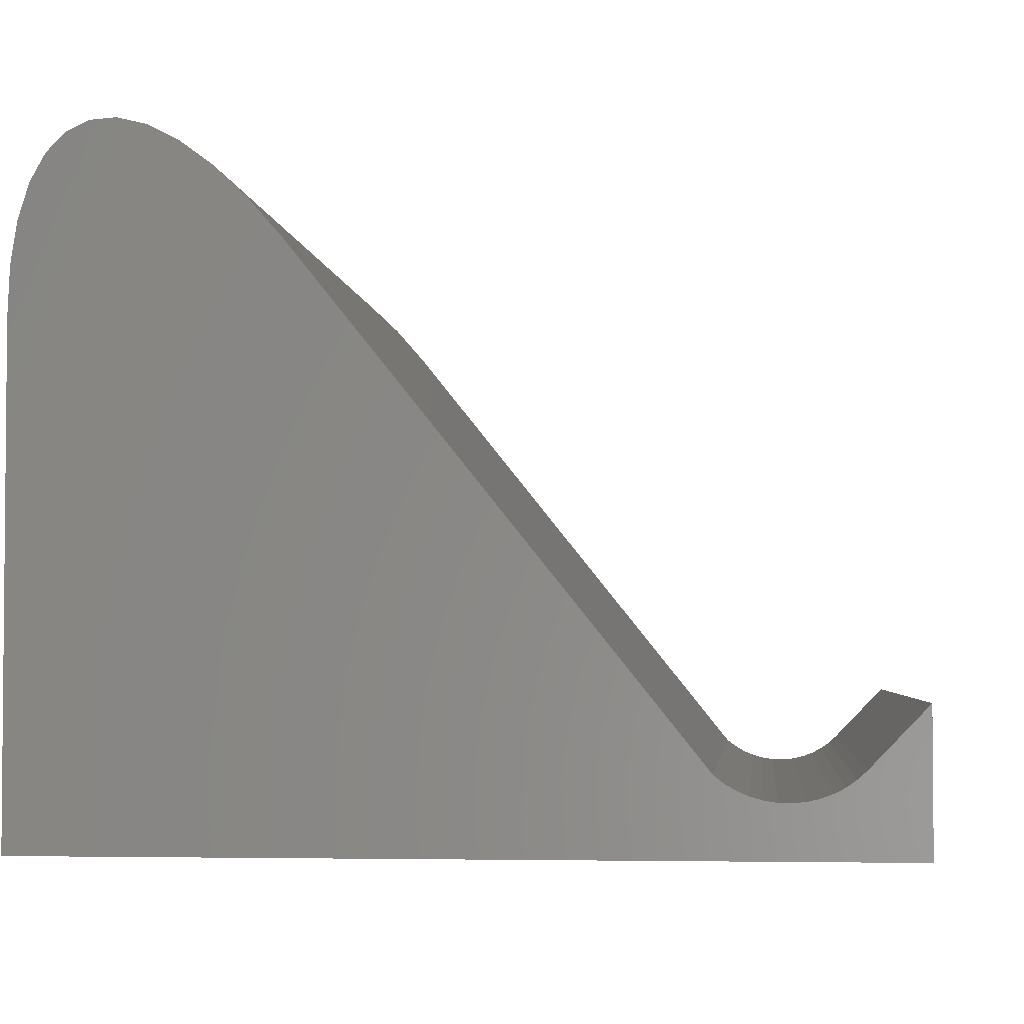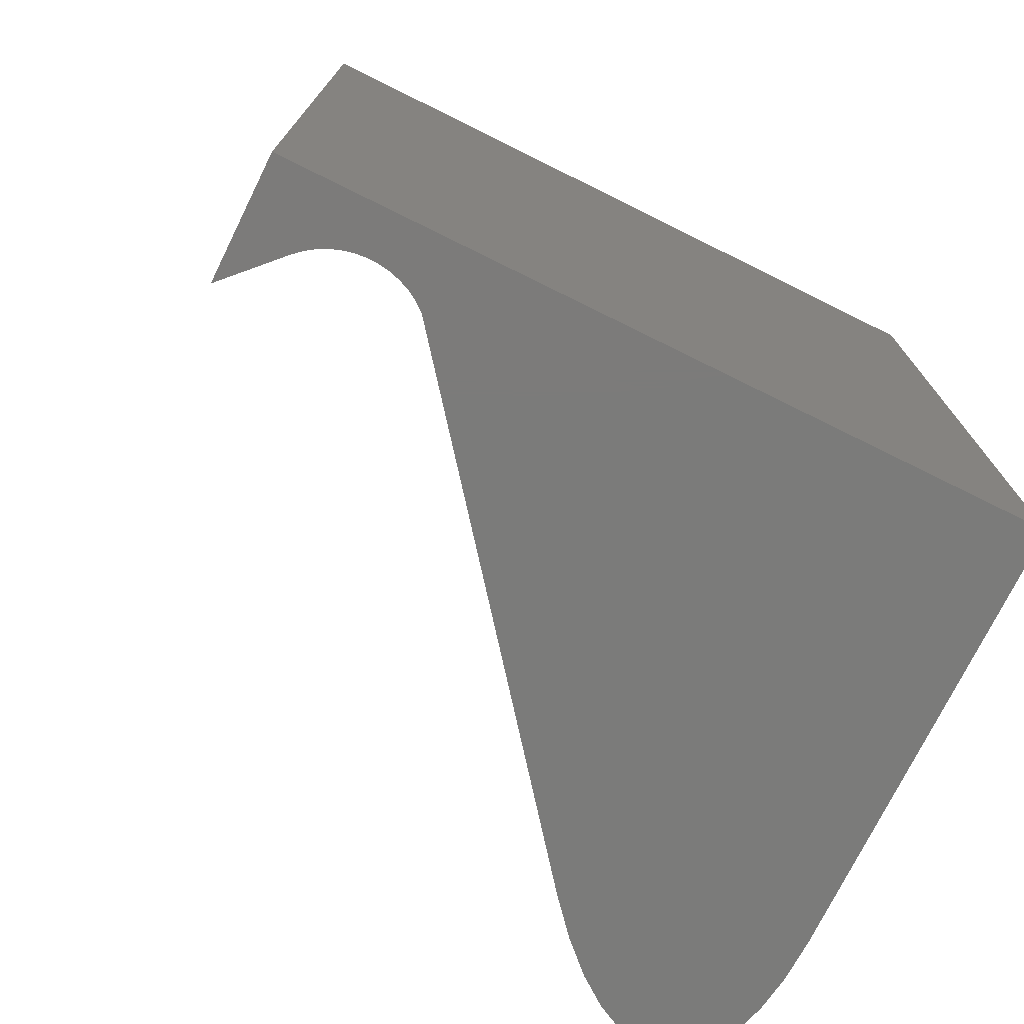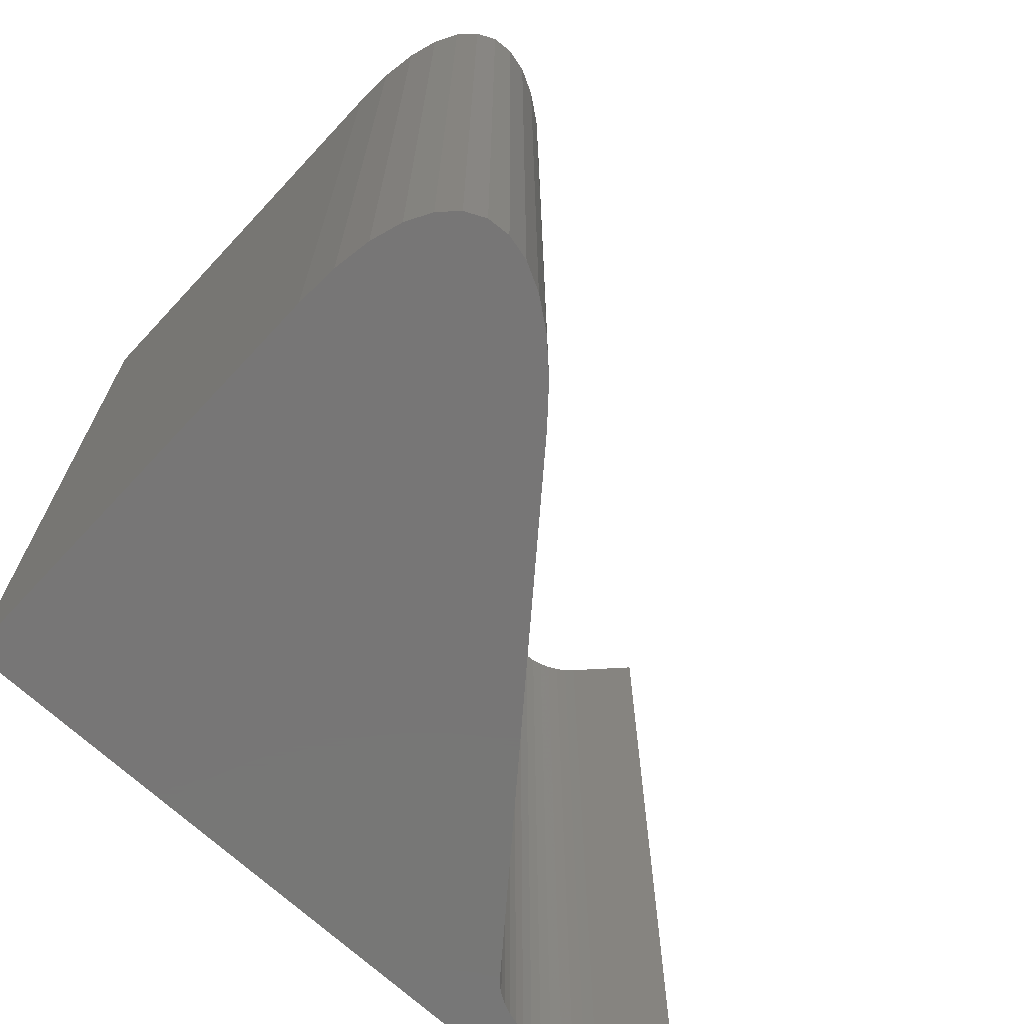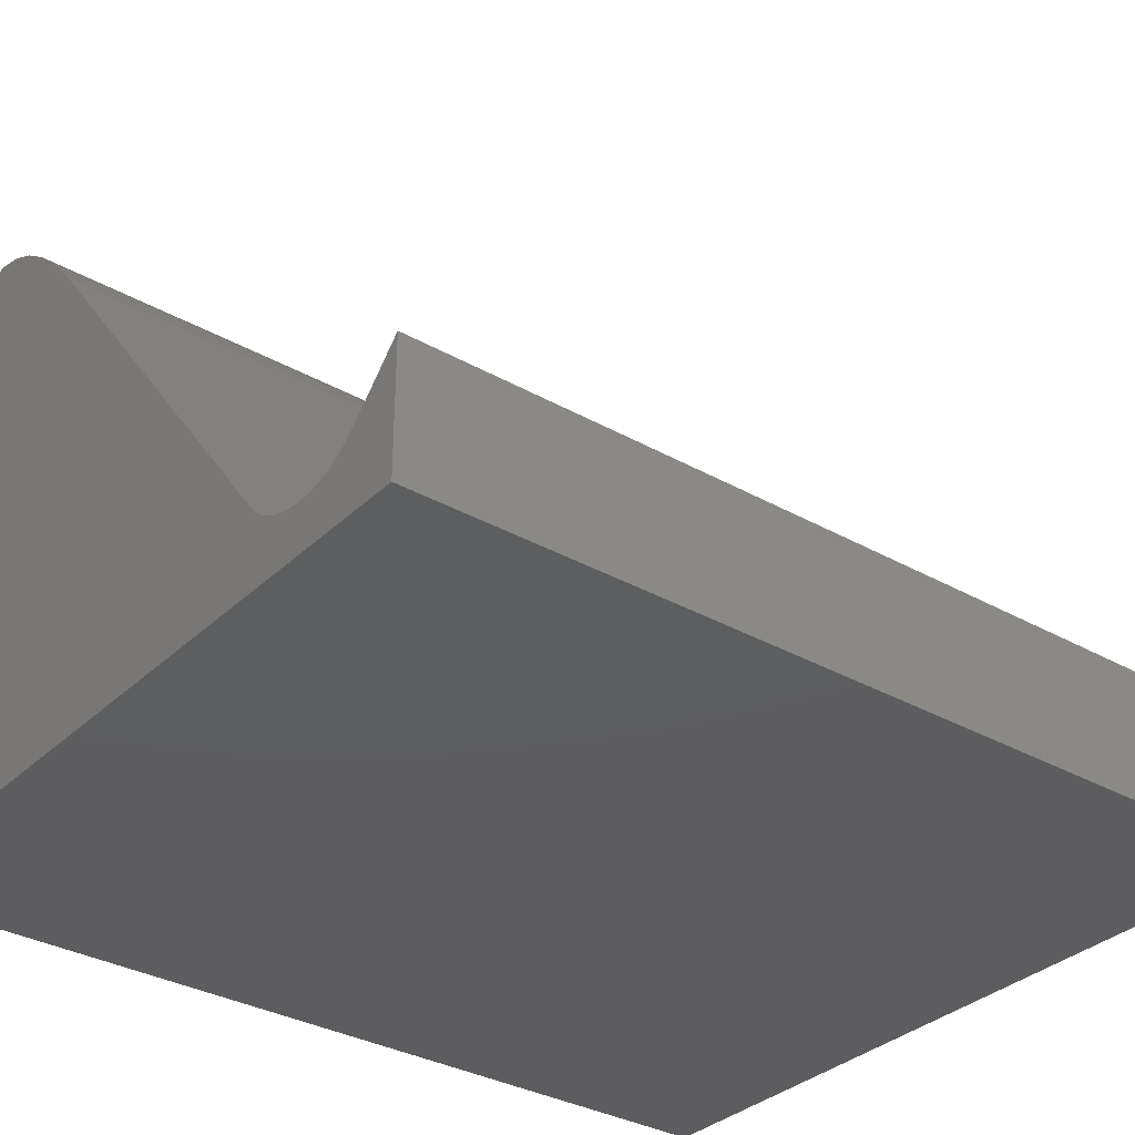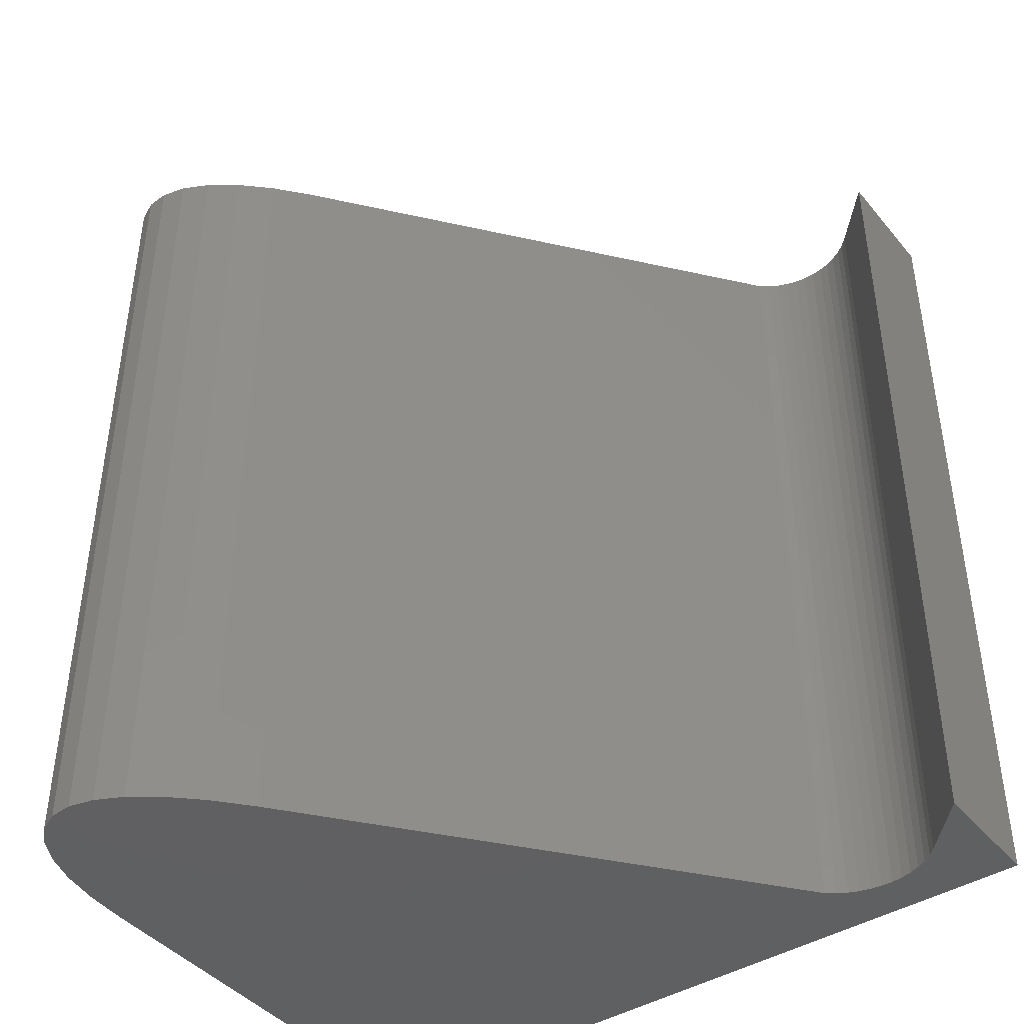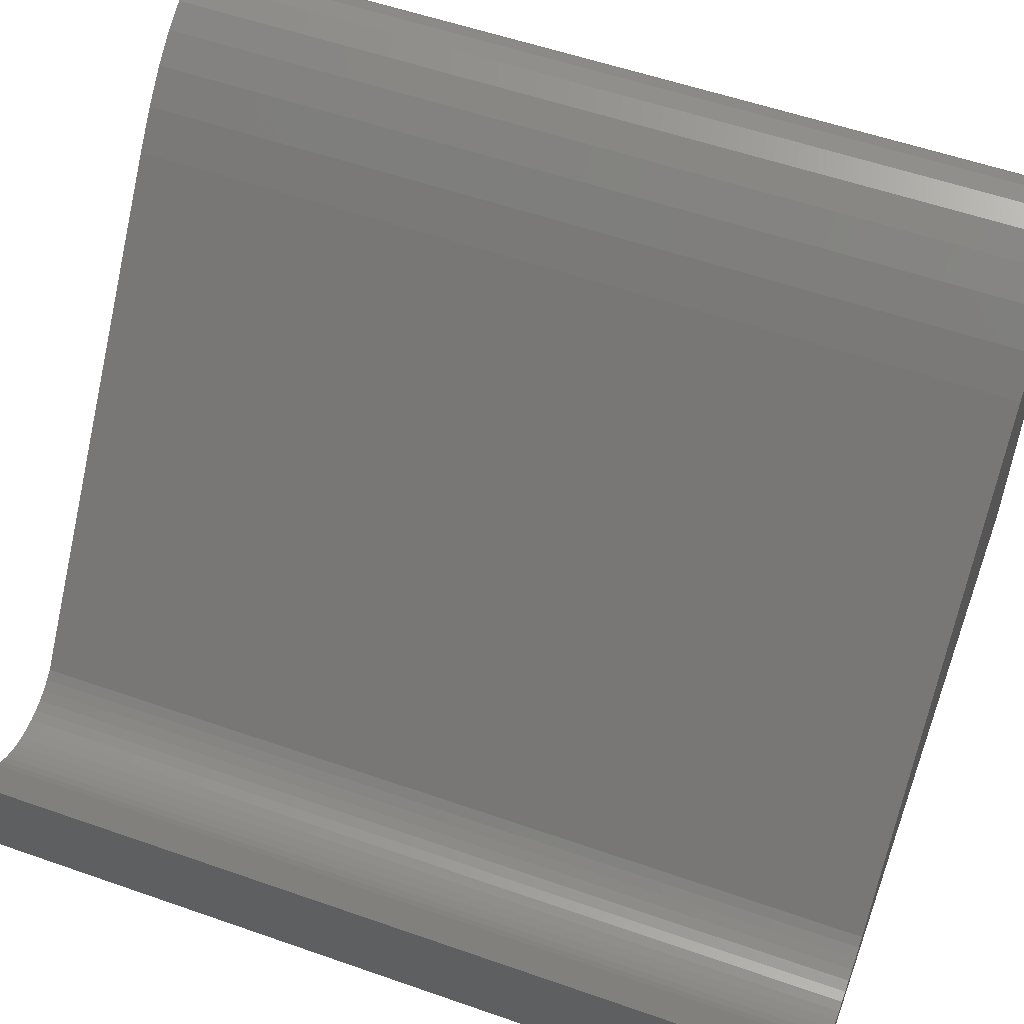
<metadata>
{"format":"stl","ext":"stl","renderer":"f3d","projection":"perspective","resolution":1024,"background":"white","views":[{"elev":-3.2,"azim":5.5,"up":"+Z"},{"elev":-74.4,"azim":153.7,"up":"+Y"},{"elev":-69.0,"azim":-43.0,"up":"+Y"},{"elev":-33.2,"azim":52.1,"up":"+Z"},{"elev":-42.7,"azim":36.4,"up":"+Y"},{"elev":55.7,"azim":110.2,"up":"+Z"}]}
</metadata>
<code>
# stl→obj: 62 verts, 120 faces
v -0.175 -0.2045 0
v 0.1243 -0.2045 0
v 0.1243 -0.2045 8e-06
v 0.09456 -0.2045 0.03168
v -0.06763 -0.2045 0.2343
v -0.08164 -0.2045 0.2504
v -0.1741 -0.2045 0.2259
v -0.175 -0.2045 0.2058
v -0.1668 -0.2045 0.2578
v -0.1713 -0.2045 0.2433
v -0.1528 -0.2045 0.2771
v -0.1606 -0.2045 0.2691
v -0.133 -0.2045 0.2824
v -0.1436 -0.2045 0.2815
v -0.1087 -0.2045 0.2733
v -0.1213 -0.2045 0.2796
v -0.09542 -0.2045 0.2635
v 0.175 0.2045 0
v 0.175 0.2045 0.05842
v 0.175 -0.2045 0.05842
v 0.175 -0.2045 0
v 0.1513 -0.2045 0.03377
v 0.09456 0.2045 0.03168
v -0.06763 0.2045 0.2343
v 0.1243 0.2045 0
v -0.175 0.2045 0
v -0.175 0.2045 0.2058
v 0.1243 0.2045 8e-06
v 0.1513 0.2045 0.03377
v 0.09867 0.2045 0.02852
v 0.1032 0.2045 0.02589
v 0.108 0.2045 0.02385
v 0.113 0.2045 0.02242
v 0.1182 0.2045 0.02163
v 0.1235 0.2045 0.0215
v 0.1287 0.2045 0.02202
v 0.1338 0.2045 0.02319
v 0.1387 0.2045 0.02498
v 0.1433 0.2045 0.02737
v 0.1475 0.2045 0.03032
v 0.1475 -0.2045 0.03032
v 0.1433 -0.2045 0.02737
v 0.1387 -0.2045 0.02498
v 0.1338 -0.2045 0.02319
v 0.1287 -0.2045 0.02202
v 0.1235 -0.2045 0.0215
v 0.1182 -0.2045 0.02163
v 0.113 -0.2045 0.02242
v 0.108 -0.2045 0.02385
v 0.1032 -0.2045 0.02589
v 0.09867 -0.2045 0.02852
v -0.08164 0.2045 0.2504
v -0.09542 0.2045 0.2635
v -0.1087 0.2045 0.2733
v -0.1213 0.2045 0.2796
v -0.133 0.2045 0.2824
v -0.1436 0.2045 0.2815
v -0.1528 0.2045 0.2771
v -0.1606 0.2045 0.2691
v -0.1668 0.2045 0.2578
v -0.1713 0.2045 0.2433
v -0.1741 0.2045 0.2259
f 1 2 3
f 4 5 6
f 1 3 4
f 7 8 1
f 9 10 7
f 11 12 9
f 13 14 11
f 15 16 13
f 6 17 15
f 1 4 6
f 9 7 1
f 13 11 9
f 6 15 13
f 9 1 6
f 6 13 9
f 18 19 20
f 18 20 21
f 2 21 20
f 20 22 3
f 20 3 2
f 4 23 24
f 4 24 5
f 25 2 1
f 25 1 26
f 1 8 27
f 1 27 26
f 18 21 2
f 18 2 25
f 18 25 28
f 28 29 19
f 28 19 18
f 23 30 28
f 30 31 28
f 31 32 28
f 32 33 28
f 33 34 28
f 34 35 28
f 35 36 28
f 36 37 28
f 37 38 28
f 38 39 28
f 39 40 28
f 40 29 28
f 22 41 3
f 41 42 3
f 42 43 3
f 43 44 3
f 44 45 3
f 45 46 3
f 46 47 3
f 47 48 3
f 48 49 3
f 49 50 3
f 50 51 3
f 51 4 3
f 23 4 51
f 23 51 30
f 30 51 50
f 30 50 31
f 31 50 49
f 31 49 32
f 32 49 48
f 32 48 33
f 33 48 47
f 33 47 34
f 34 47 46
f 34 46 35
f 35 46 45
f 35 45 36
f 36 45 44
f 36 44 37
f 37 44 43
f 37 43 38
f 38 43 42
f 38 42 39
f 39 42 41
f 39 41 40
f 40 41 22
f 40 22 29
f 20 19 29
f 20 29 22
f 5 24 52
f 5 52 6
f 6 52 53
f 6 53 17
f 17 53 54
f 17 54 15
f 15 54 55
f 15 55 16
f 16 55 56
f 16 56 13
f 13 56 57
f 13 57 14
f 14 57 58
f 14 58 11
f 11 58 59
f 11 59 12
f 12 59 60
f 12 60 9
f 9 60 61
f 9 61 10
f 10 61 62
f 10 62 7
f 7 62 27
f 7 27 8
f 25 26 27
f 27 62 61
f 61 60 59
f 59 58 57
f 57 56 55
f 55 54 53
f 53 52 24
f 23 28 25
f 53 24 23
f 57 55 53
f 61 59 57
f 25 27 61
f 57 53 23
f 23 25 61
f 61 57 23

</code>
